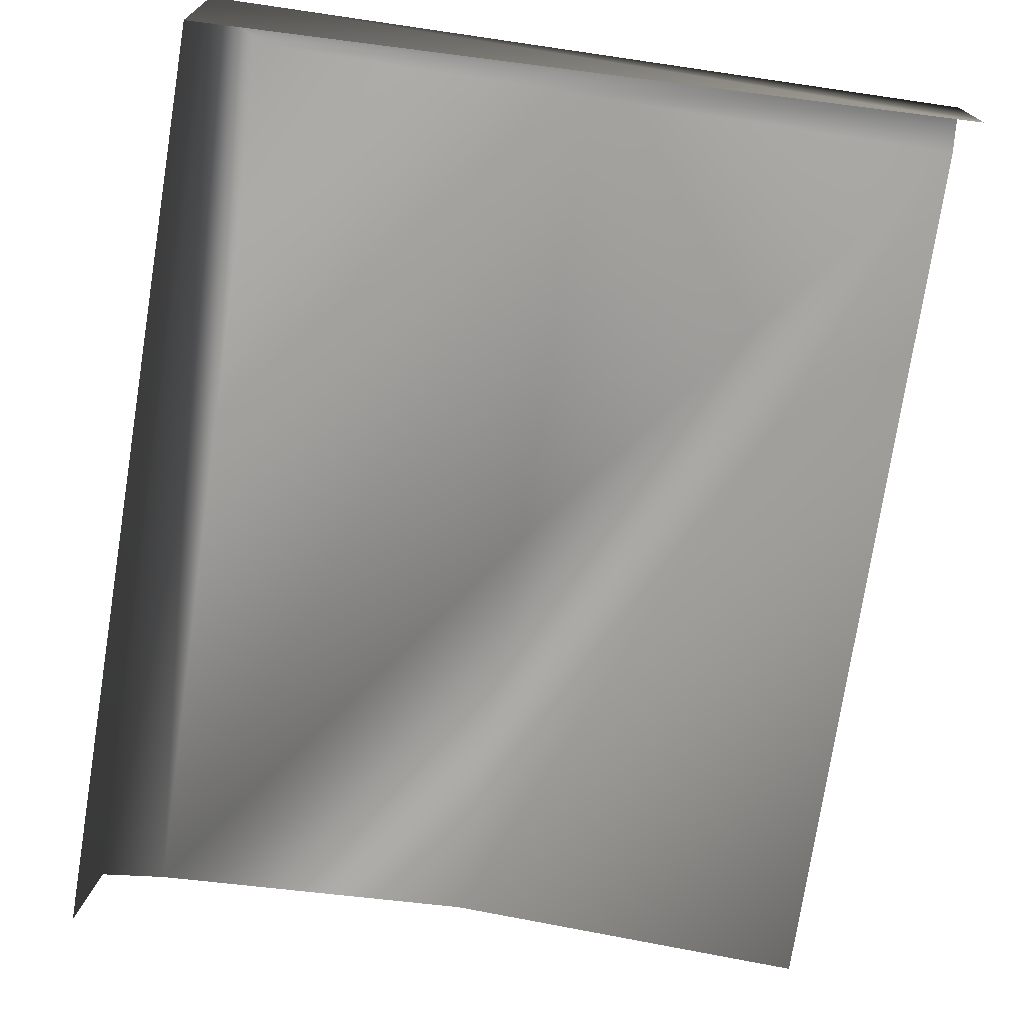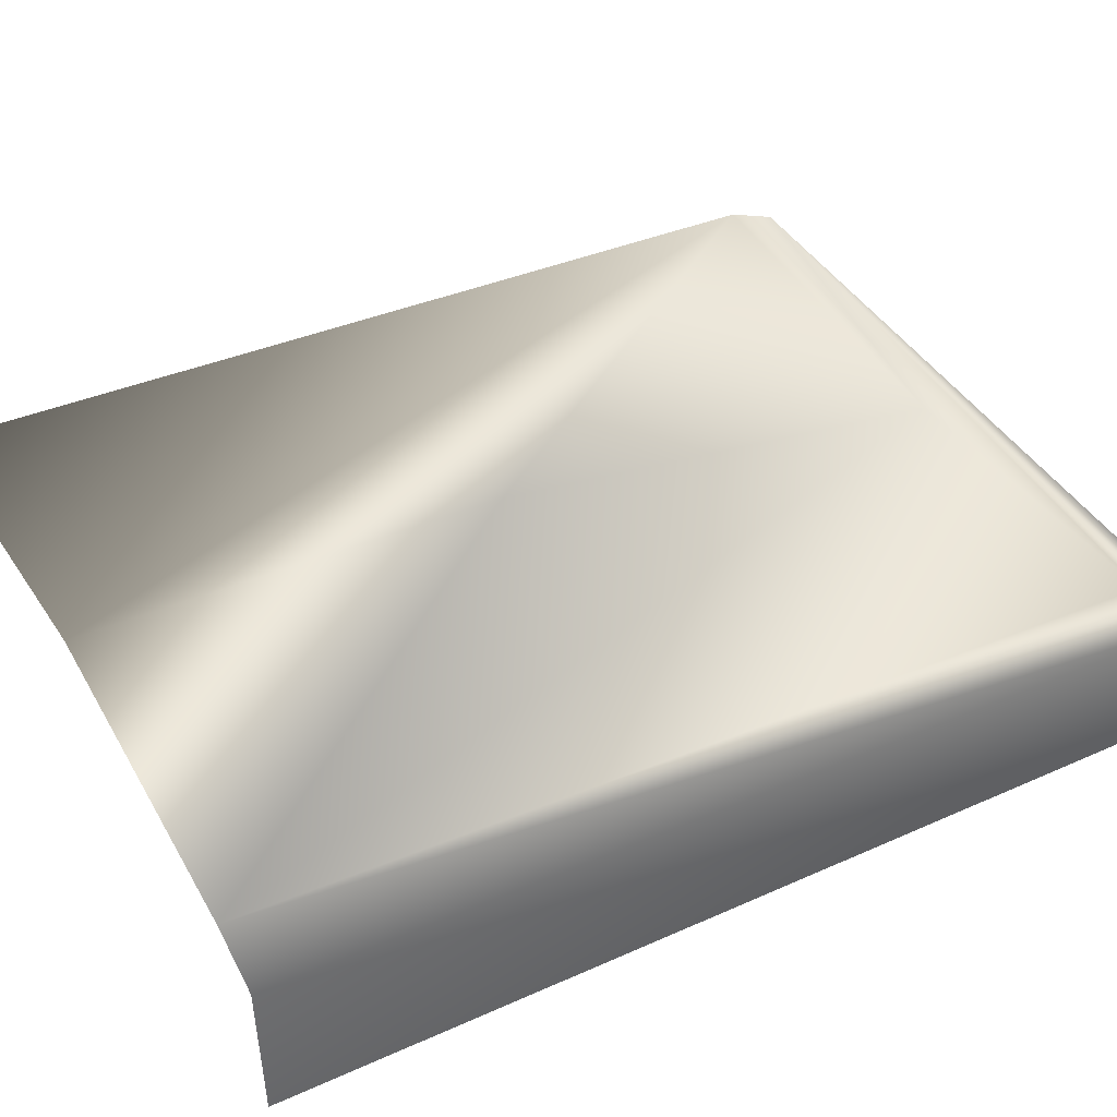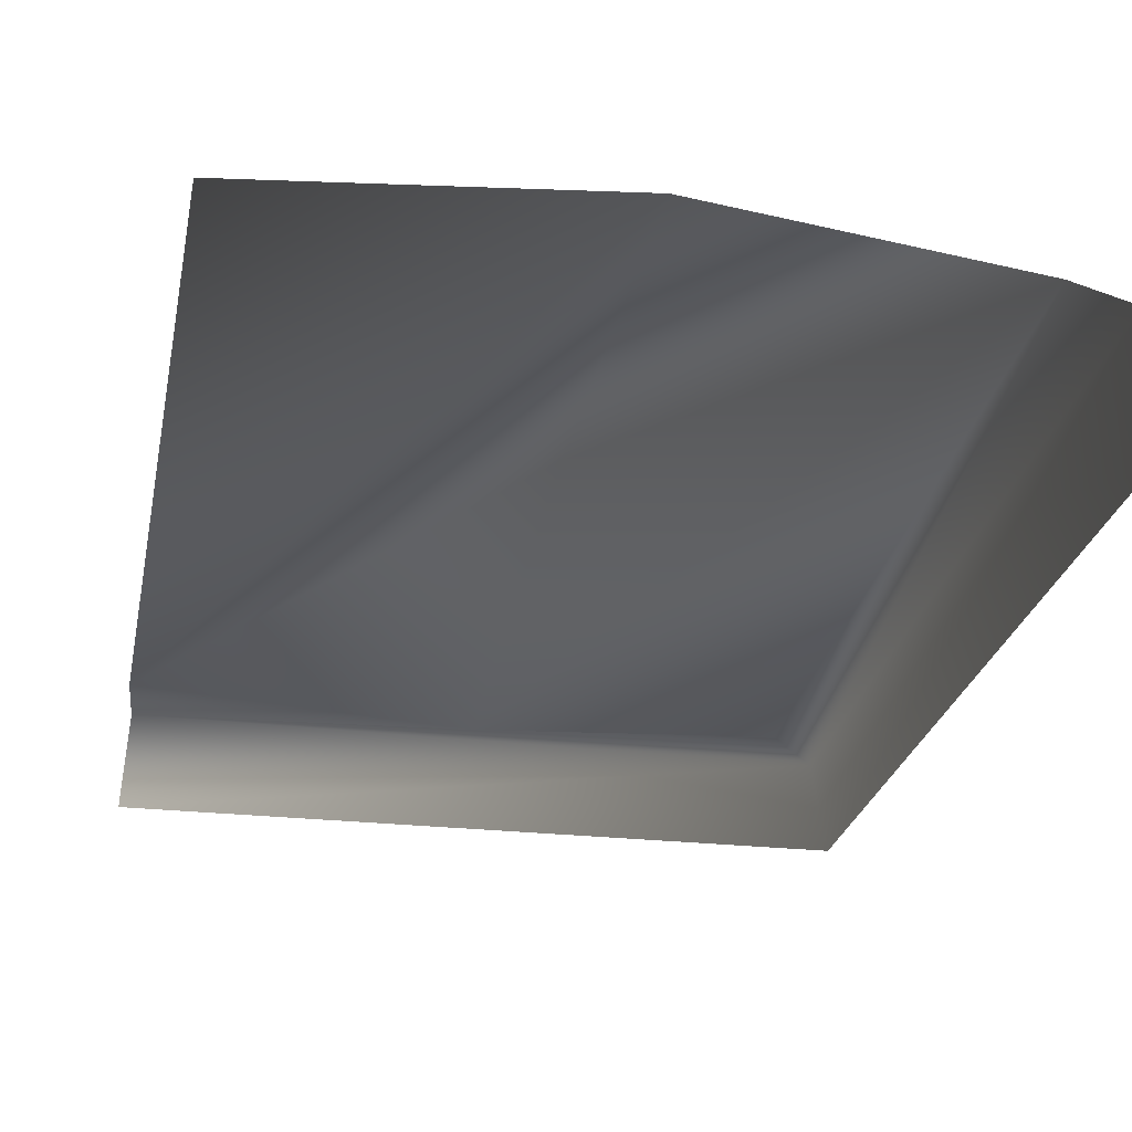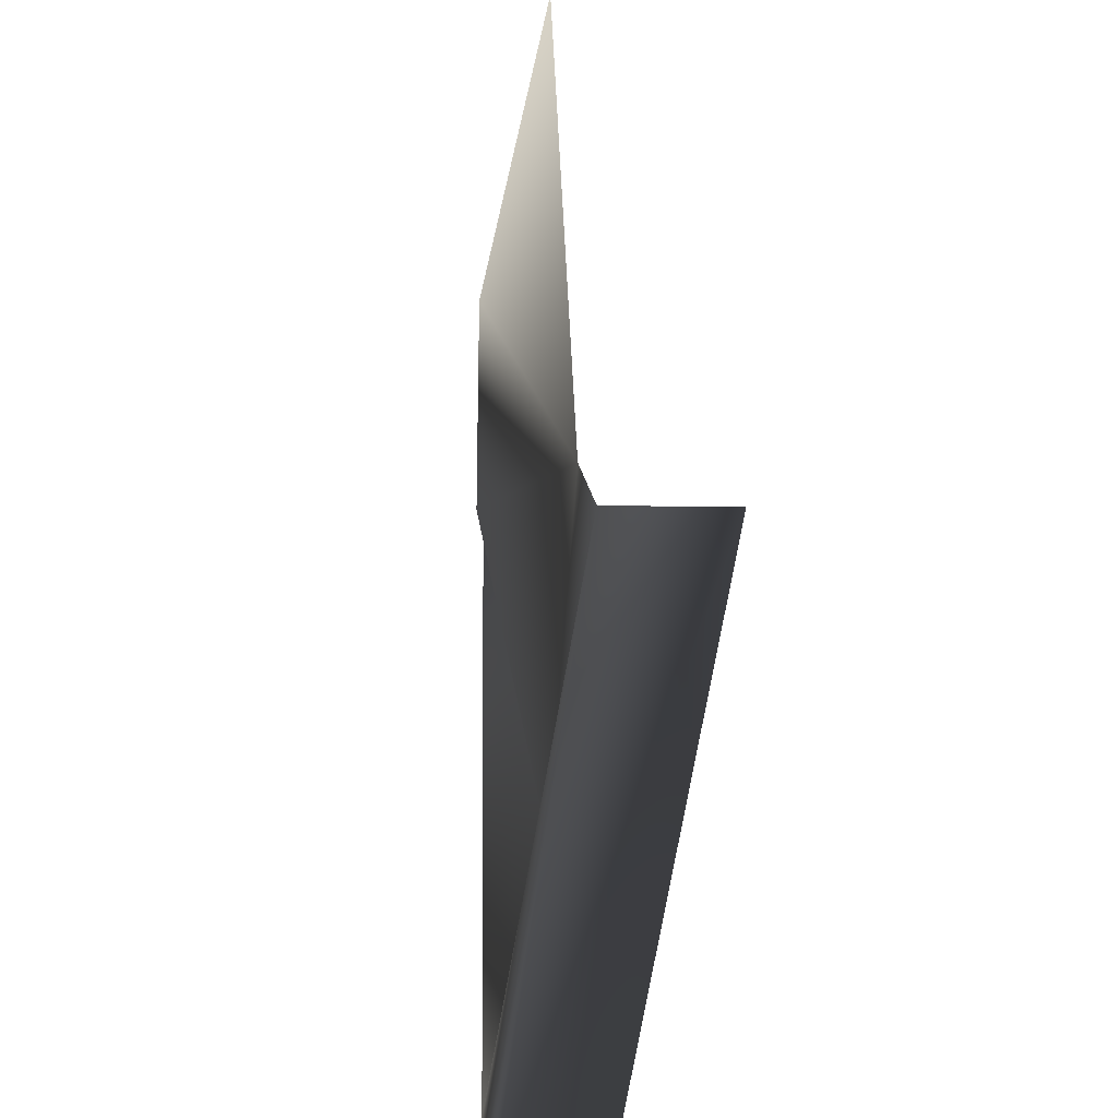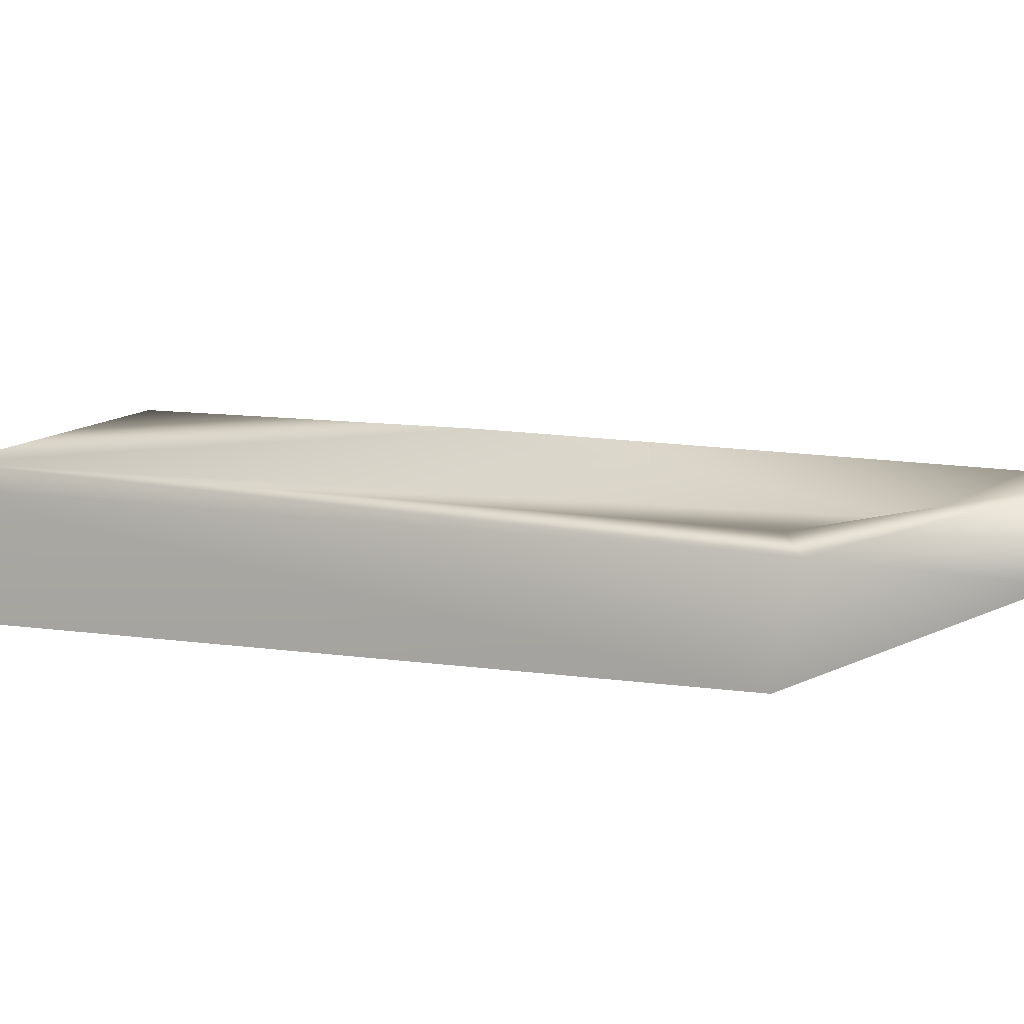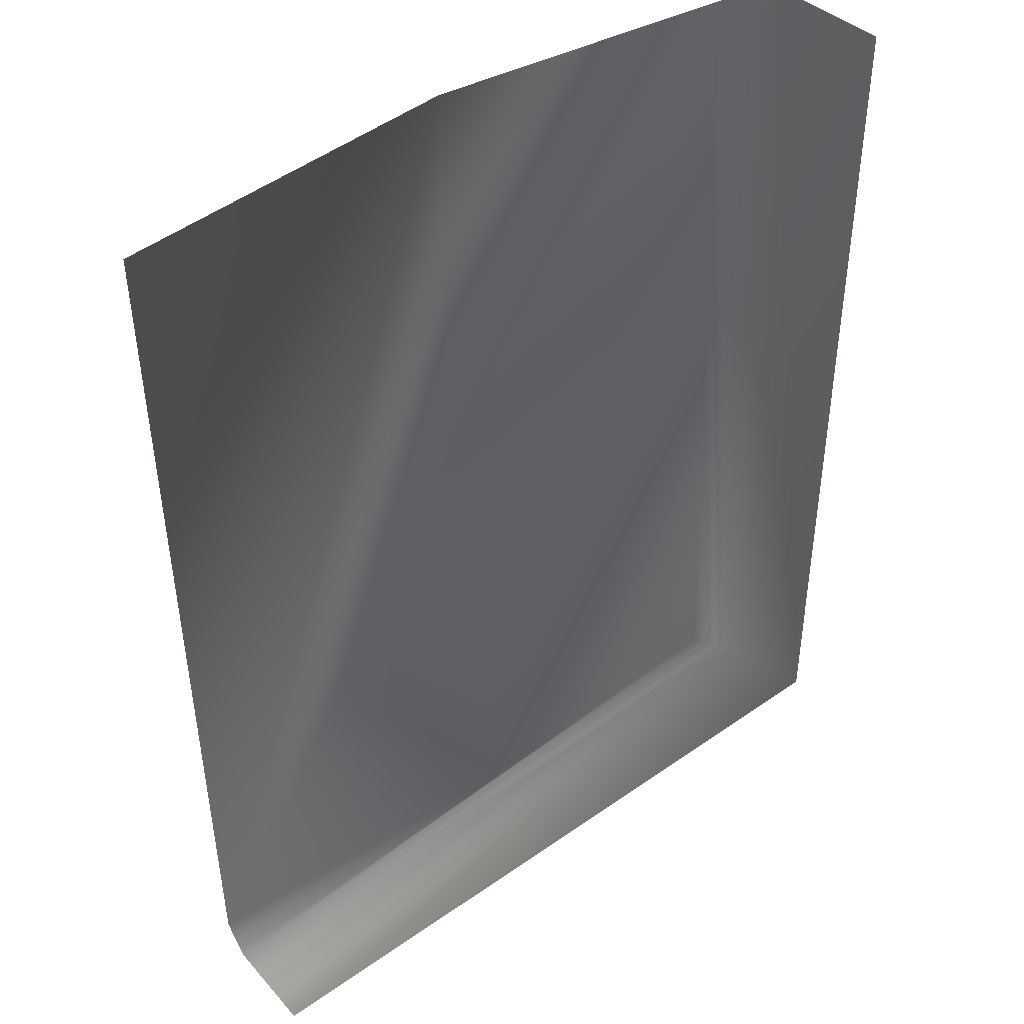
<metadata>
{"format":"obj","ext":"obj","renderer":"f3d","projection":"perspective","resolution":1024,"background":"white","views":[{"elev":-77.6,"azim":171.1,"up":"+Y"},{"elev":40.8,"azim":61.3,"up":"+Y"},{"elev":-26.7,"azim":-11.6,"up":"+Y"},{"elev":-55.2,"azim":-96.8,"up":"+Z"},{"elev":5.6,"azim":118.4,"up":"+Y"},{"elev":42.4,"azim":-39.0,"up":"+Z"}]}
</metadata>
<code>
v -5 62 -23
v -5 37 -189
v -133 44 -189
v -5 62 -23
v -5 65 124
v 108 52 124
v 130 39 -202
v 112 44 -189
v 108 52 124
v 108 52 124
v 130 46 124
v 130 39 -202
v 133 1 -194
v 130 39 -202
v 130 46 124
v 130 46 124
v 133 1 124
v 133 1 -194
v -131 39 -205
v -5 37 -189
v 112 44 -189
v 112 44 -189
v 130 39 -202
v -131 39 -205
v -133 1 -202
v -131 39 -205
v 130 39 -202
v 130 39 -202
v 133 1 -194
v -133 1 -202
v 108 52 124
v -5 37 -189
v -5 62 -23
v 108 52 124
v 112 44 -189
v -5 37 -189
v -133 44 -189
v -5 65 124
v -5 62 -23
v -133 44 -189
v -133 52 124
v -5 65 124
v -131 39 -205
v -133 44 -189
v -5 37 -189
f 1 2 3
f 4 5 6
f 7 8 9
f 10 11 12
f 13 14 15
f 16 17 18
f 19 20 21
f 22 23 24
f 25 26 27
f 28 29 30
f 31 32 33
f 34 35 36
f 37 38 39
f 40 41 42
f 43 44 45

</code>
